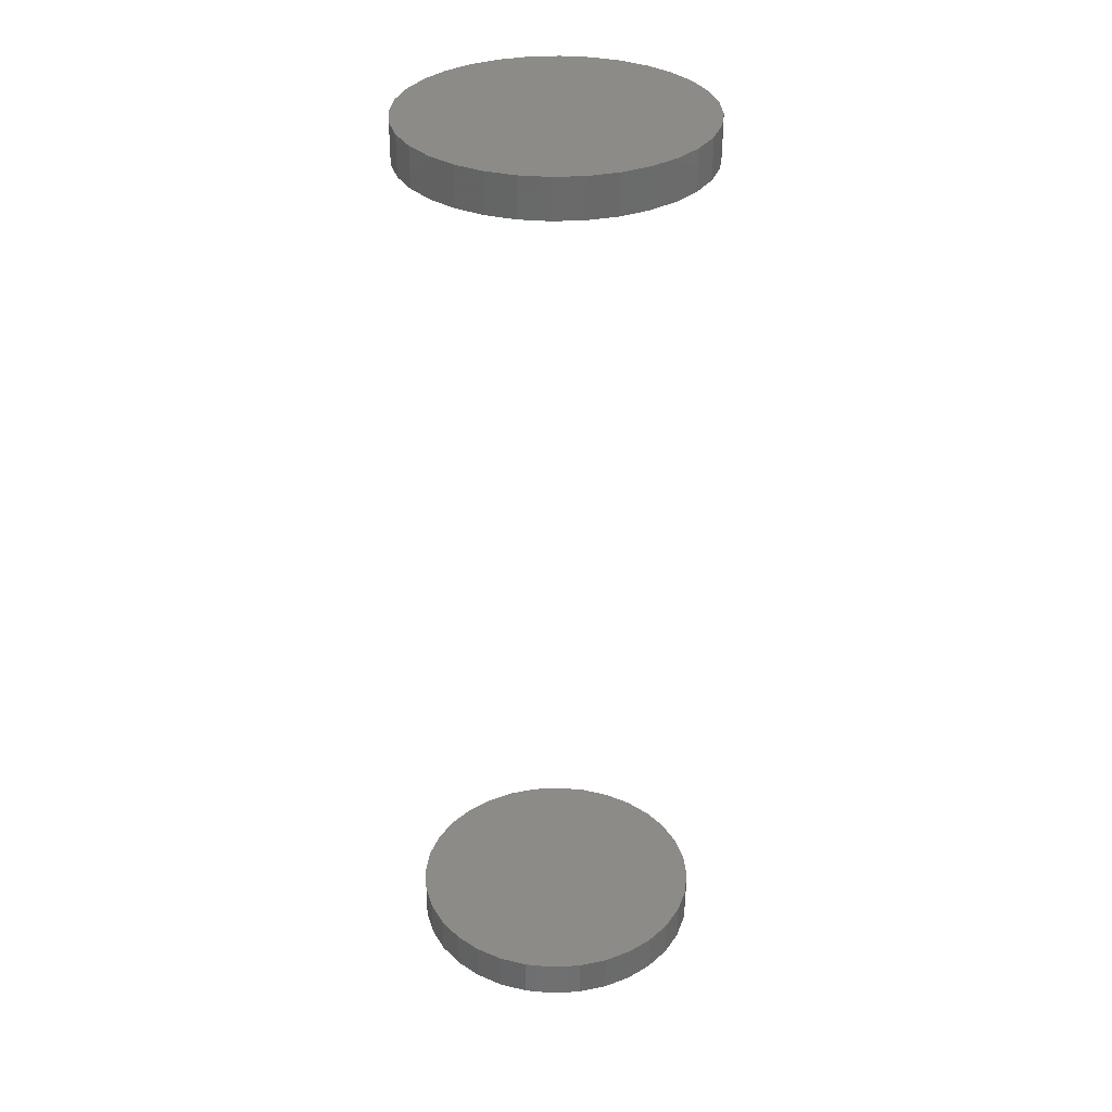
<metadata>
{"format":"stl","ext":"stl","renderer":"f3d","projection":"perspective","resolution":1024,"background":"white","views":[{"elev":33.3,"azim":136.4,"up":"+Y"}]}
</metadata>
<code>
# stl→obj: 128 verts, 248 faces
v -0.1172 0.75 1.45e-17
v -0.1172 0.7188 1.45e-17
v -0.1149 0.75 0.0231
v -0.1149 0.7188 0.0231
v -0.1082 0.75 0.04532
v -0.1082 0.7188 0.04532
v -0.09723 0.75 0.06579
v -0.09723 0.7188 0.06579
v -0.0825 0.75 0.08374
v -0.0825 0.7188 0.08374
v -0.06456 0.75 0.09846
v -0.06456 0.7188 0.09846
v -0.04408 0.75 0.1094
v -0.04408 0.7188 0.1094
v -0.02187 0.75 0.1161
v -0.02187 0.7188 0.1161
v 0.001234 0.75 0.1184
v 0.001234 0.7188 0.1184
v 0.02434 0.75 0.1161
v 0.02434 0.7188 0.1161
v 0.04655 0.75 0.1094
v 0.04655 0.7188 0.1094
v 0.06702 0.75 0.09846
v 0.06702 0.7188 0.09846
v 0.08497 0.75 0.08374
v 0.08497 0.7188 0.08374
v 0.0997 0.75 0.06579
v 0.0997 0.7188 0.06579
v 0.1106 0.75 0.04532
v 0.1106 0.7188 0.04532
v 0.1174 0.75 0.0231
v 0.1174 0.7188 0.0231
v 0.1197 0.75 -1.45e-17
v 0.1197 0.7188 -1.45e-17
v -0.1172 0.03125 1.45e-17
v -0.1172 -6.574e-18 1.45e-17
v -0.1149 0.03125 0.0231
v -0.1149 -6.447e-18 0.0231
v -0.1082 0.03125 0.04532
v -0.1082 -6.073e-18 0.04532
v -0.09723 0.03125 0.06579
v -0.09723 -5.466e-18 0.06579
v -0.0825 0.03125 0.08374
v -0.0825 -4.648e-18 0.08374
v -0.06456 0.03125 0.09846
v -0.06456 -3.652e-18 0.09846
v -0.04408 0.03125 0.1094
v -0.04408 -2.516e-18 0.1094
v -0.02187 0.03125 0.1161
v -0.02187 -1.282e-18 0.1161
v 0.001234 0.03125 0.1184
v 0.001234 8.05e-34 0.1184
v 0.02434 0.03125 0.1161
v 0.02434 1.282e-18 0.1161
v 0.04655 0.03125 0.1094
v 0.04655 2.516e-18 0.1094
v 0.06702 0.03125 0.09846
v 0.06702 3.652e-18 0.09846
v 0.08497 0.03125 0.08374
v 0.08497 4.648e-18 0.08374
v 0.0997 0.03125 0.06579
v 0.0997 5.466e-18 0.06579
v 0.1106 0.03125 0.04532
v 0.1106 6.073e-18 0.04532
v 0.1174 0.03125 0.0231
v 0.1174 6.447e-18 0.0231
v 0.1197 0.03125 -4.351e-17
v 0.1197 6.574e-18 -1.45e-17
v 0.1174 0.75 -0.0231
v 0.1174 0.7188 -0.0231
v 0.1106 0.75 -0.04532
v 0.1106 0.7188 -0.04532
v 0.0997 0.75 -0.06579
v 0.0997 0.7188 -0.06579
v 0.08497 0.75 -0.08374
v 0.08497 0.7188 -0.08374
v 0.06702 0.75 -0.09846
v 0.06702 0.7188 -0.09846
v 0.04655 0.75 -0.1094
v 0.04655 0.7188 -0.1094
v 0.02434 0.75 -0.1161
v 0.02434 0.7188 -0.1161
v 0.001234 0.75 -0.1184
v 0.001234 0.7188 -0.1184
v -0.02187 0.75 -0.1161
v -0.02187 0.7188 -0.1161
v -0.04408 0.75 -0.1094
v -0.04408 0.7188 -0.1094
v -0.06456 0.75 -0.09846
v -0.06456 0.7188 -0.09846
v -0.0825 0.75 -0.08374
v -0.0825 0.7188 -0.08374
v -0.09723 0.75 -0.06579
v -0.09723 0.7188 -0.06579
v -0.1082 0.75 -0.04532
v -0.1082 0.7188 -0.04532
v -0.1149 0.75 -0.0231
v -0.1149 0.7188 -0.0231
v 0.1174 0.03125 -0.0231
v 0.1174 6.447e-18 -0.0231
v 0.1106 0.03125 -0.04532
v 0.1106 6.073e-18 -0.04532
v 0.0997 0.03125 -0.06579
v 0.0997 5.466e-18 -0.06579
v 0.08497 0.03125 -0.08374
v 0.08497 4.648e-18 -0.08374
v 0.06702 0.03125 -0.09846
v 0.06702 3.652e-18 -0.09846
v 0.04655 0.03125 -0.1094
v 0.04655 2.516e-18 -0.1094
v 0.02434 0.03125 -0.1161
v 0.02434 1.282e-18 -0.1161
v 0.001234 0.03125 -0.1184
v 0.001234 4.229e-33 -0.1184
v -0.02187 0.03125 -0.1161
v -0.02187 -1.282e-18 -0.1161
v -0.04408 0.03125 -0.1094
v -0.04408 -2.516e-18 -0.1094
v -0.06456 0.03125 -0.09846
v -0.06456 -3.652e-18 -0.09846
v -0.0825 0.03125 -0.08374
v -0.0825 -4.648e-18 -0.08374
v -0.09723 0.03125 -0.06579
v -0.09723 -5.466e-18 -0.06579
v -0.1082 0.03125 -0.04532
v -0.1082 -6.073e-18 -0.04532
v -0.1149 0.03125 -0.0231
v -0.1149 -6.447e-18 -0.0231
f 1 2 3
f 3 2 4
f 3 4 5
f 5 4 6
f 5 6 7
f 7 6 8
f 7 8 9
f 9 8 10
f 9 10 11
f 11 10 12
f 11 12 13
f 13 12 14
f 13 14 15
f 15 14 16
f 15 16 17
f 17 16 18
f 17 18 19
f 19 18 20
f 19 20 21
f 21 20 22
f 21 22 23
f 23 22 24
f 23 24 25
f 25 24 26
f 25 26 27
f 27 26 28
f 27 28 29
f 29 28 30
f 29 30 31
f 31 30 32
f 31 32 33
f 33 32 34
f 35 36 37
f 37 36 38
f 37 38 39
f 39 38 40
f 39 40 41
f 41 40 42
f 41 42 43
f 43 42 44
f 43 44 45
f 45 44 46
f 45 46 47
f 47 46 48
f 47 48 49
f 49 48 50
f 49 50 51
f 51 50 52
f 51 52 53
f 53 52 54
f 53 54 55
f 55 54 56
f 55 56 57
f 57 56 58
f 57 58 59
f 59 58 60
f 59 60 61
f 61 60 62
f 61 62 63
f 63 62 64
f 63 64 65
f 65 64 66
f 65 66 67
f 67 66 68
f 33 34 69
f 69 34 70
f 69 70 71
f 71 70 72
f 71 72 73
f 73 72 74
f 73 74 75
f 75 74 76
f 75 76 77
f 77 76 78
f 77 78 79
f 79 78 80
f 79 80 81
f 81 80 82
f 81 82 83
f 83 82 84
f 83 84 85
f 85 84 86
f 85 86 87
f 87 86 88
f 87 88 89
f 89 88 90
f 89 90 91
f 91 90 92
f 91 92 93
f 93 92 94
f 93 94 95
f 95 94 96
f 95 96 97
f 97 96 98
f 97 98 1
f 1 98 2
f 67 68 99
f 99 68 100
f 99 100 101
f 101 100 102
f 101 102 103
f 103 102 104
f 103 104 105
f 105 104 106
f 105 106 107
f 107 106 108
f 107 108 109
f 109 108 110
f 109 110 111
f 111 110 112
f 111 112 113
f 113 112 114
f 113 114 115
f 115 114 116
f 115 116 117
f 117 116 118
f 117 118 119
f 119 118 120
f 119 120 121
f 121 120 122
f 121 122 123
f 123 122 124
f 123 124 125
f 125 124 126
f 125 126 127
f 127 126 128
f 127 128 35
f 35 128 36
f 51 53 49
f 47 49 53
f 55 47 53
f 45 47 55
f 57 45 55
f 109 117 107
f 115 117 109
f 111 115 109
f 113 115 111
f 117 119 107
f 107 119 121
f 107 121 105
f 105 121 123
f 105 123 103
f 103 123 125
f 103 125 101
f 101 125 127
f 101 127 99
f 99 127 35
f 99 35 67
f 67 35 37
f 67 37 65
f 65 37 39
f 65 39 63
f 63 39 41
f 63 41 61
f 61 41 43
f 61 43 59
f 59 43 45
f 59 45 57
f 16 20 18
f 20 16 14
f 20 14 22
f 22 14 12
f 22 12 24
f 78 88 80
f 80 88 86
f 80 86 82
f 82 86 84
f 24 12 26
f 26 12 10
f 26 10 28
f 28 10 8
f 28 8 30
f 30 8 6
f 30 6 32
f 32 6 4
f 32 4 34
f 34 4 2
f 34 2 70
f 70 2 98
f 70 98 72
f 72 98 96
f 72 96 74
f 74 96 94
f 74 94 76
f 76 94 92
f 76 92 78
f 78 92 90
f 78 90 88
f 17 19 15
f 13 15 19
f 21 13 19
f 11 13 21
f 23 11 21
f 79 87 77
f 85 87 79
f 81 85 79
f 83 85 81
f 87 89 77
f 77 89 91
f 77 91 75
f 75 91 93
f 75 93 73
f 73 93 95
f 73 95 71
f 71 95 97
f 71 97 69
f 69 97 1
f 69 1 33
f 33 1 3
f 33 3 31
f 31 3 5
f 31 5 29
f 29 5 7
f 29 7 27
f 27 7 9
f 27 9 25
f 25 9 11
f 25 11 23
f 50 54 52
f 54 50 48
f 54 48 56
f 56 48 46
f 56 46 58
f 108 118 110
f 110 118 116
f 110 116 112
f 112 116 114
f 58 46 60
f 60 46 44
f 60 44 62
f 62 44 42
f 62 42 64
f 64 42 40
f 64 40 66
f 66 40 38
f 66 38 68
f 68 38 36
f 68 36 100
f 100 36 128
f 100 128 102
f 102 128 126
f 102 126 104
f 104 126 124
f 104 124 106
f 106 124 122
f 106 122 108
f 108 122 120
f 108 120 118

</code>
